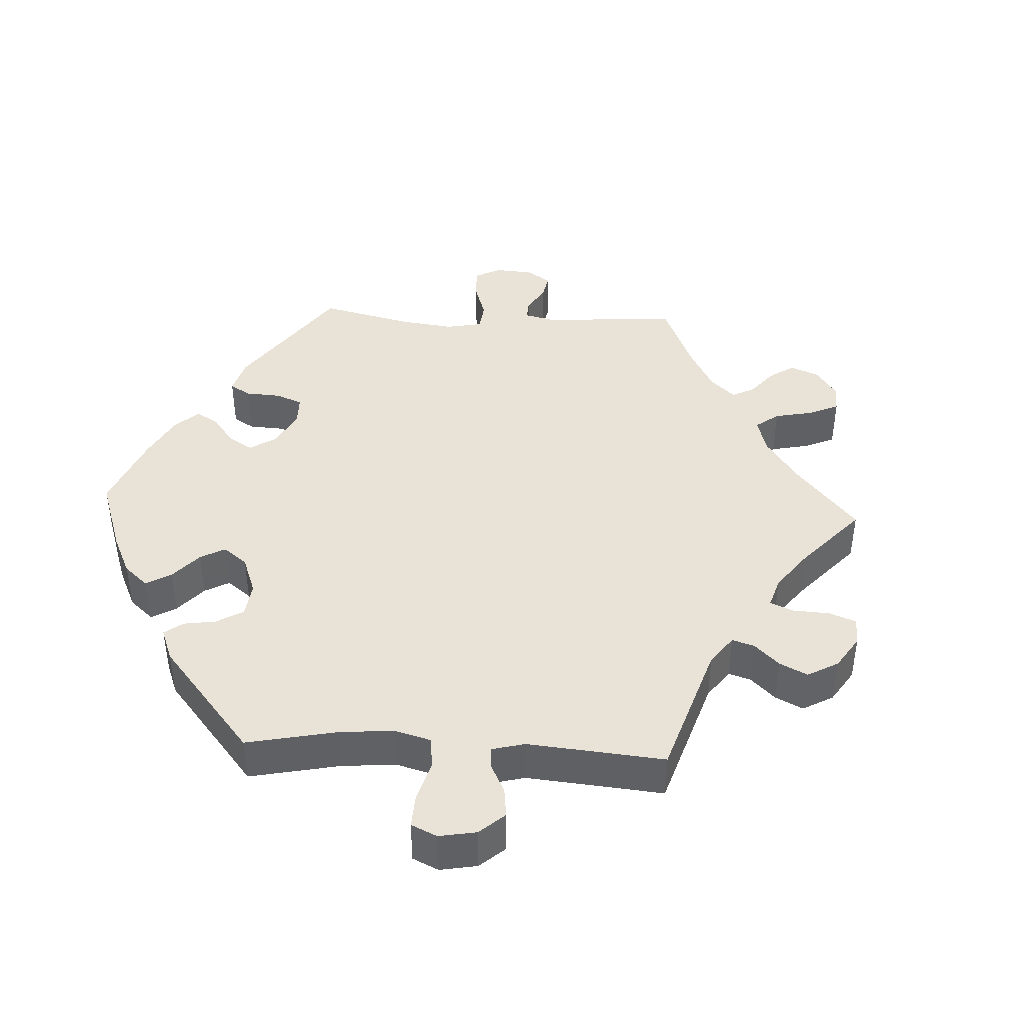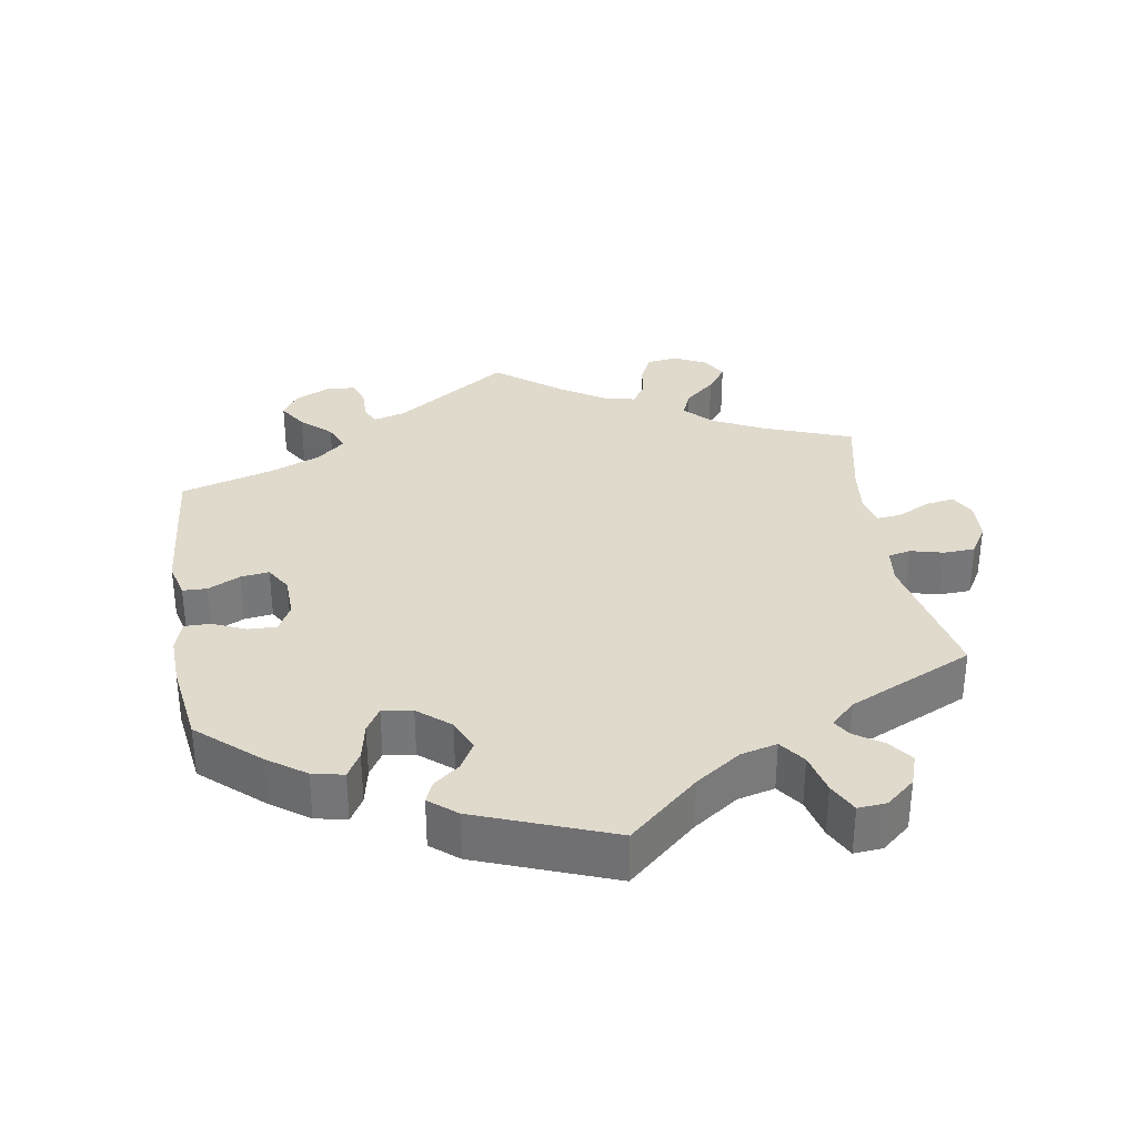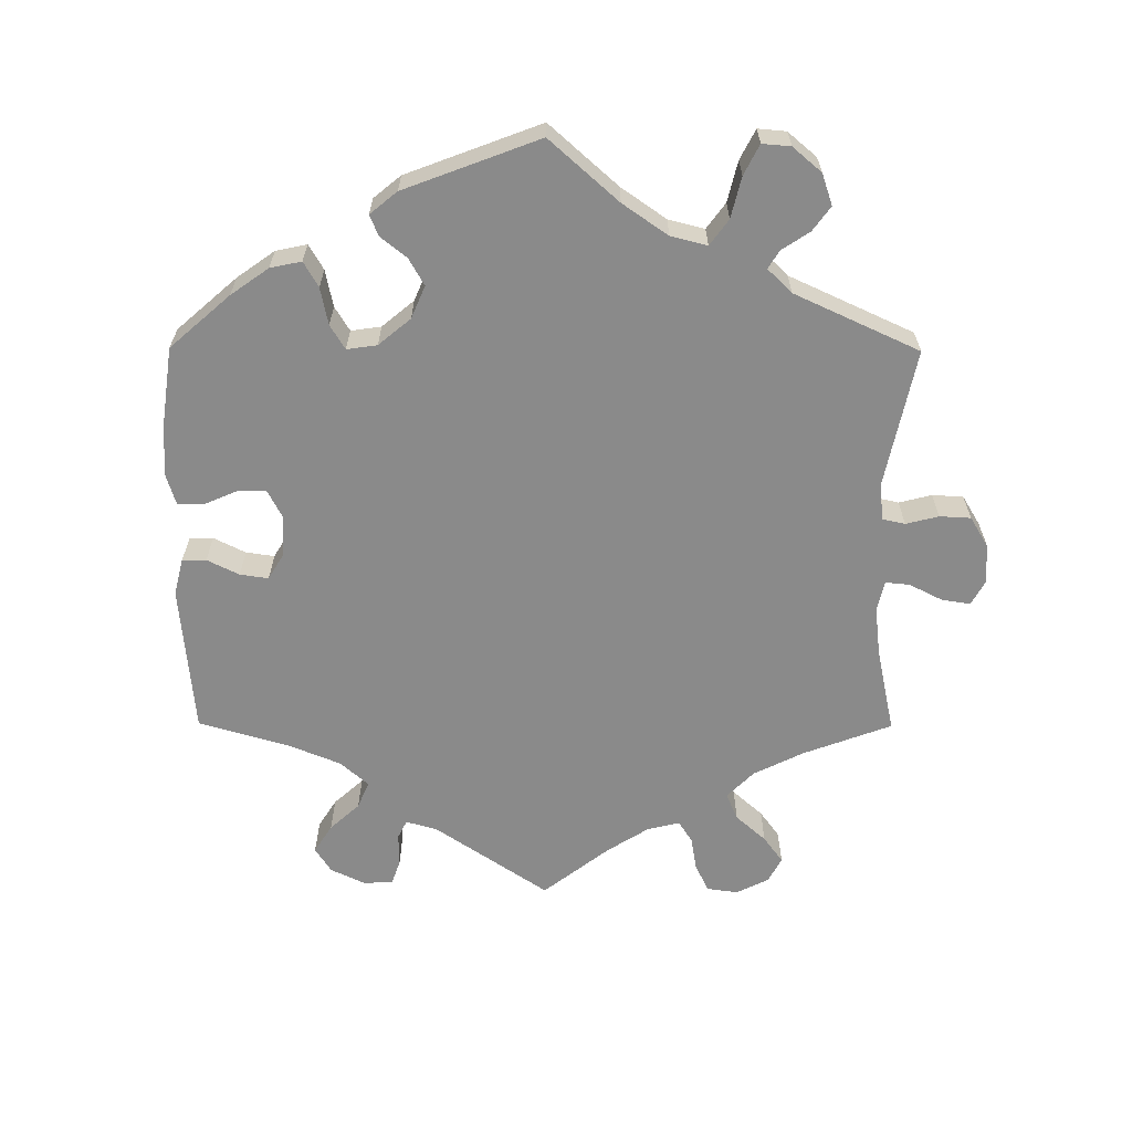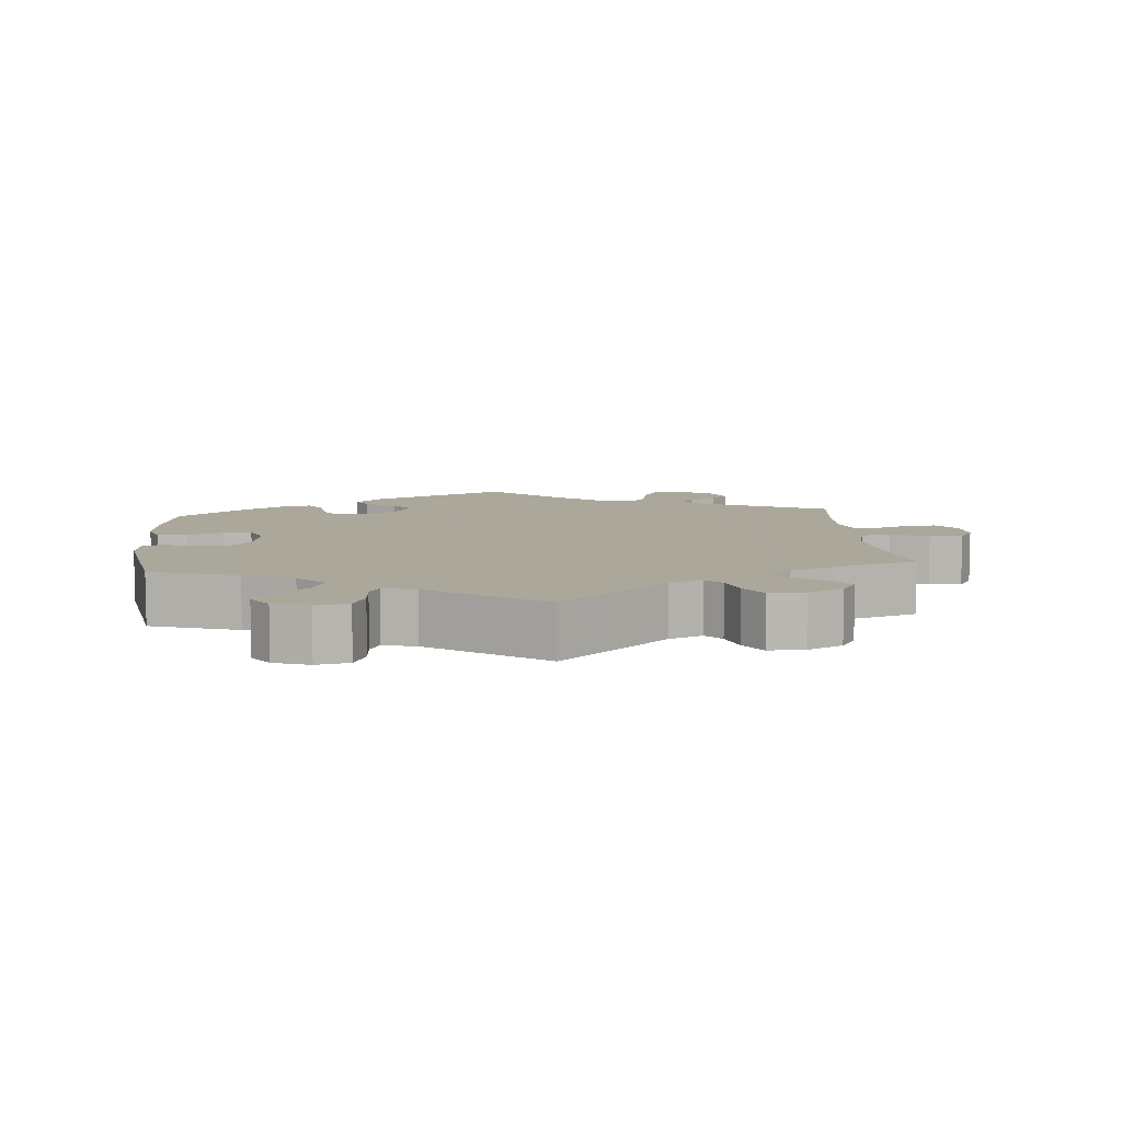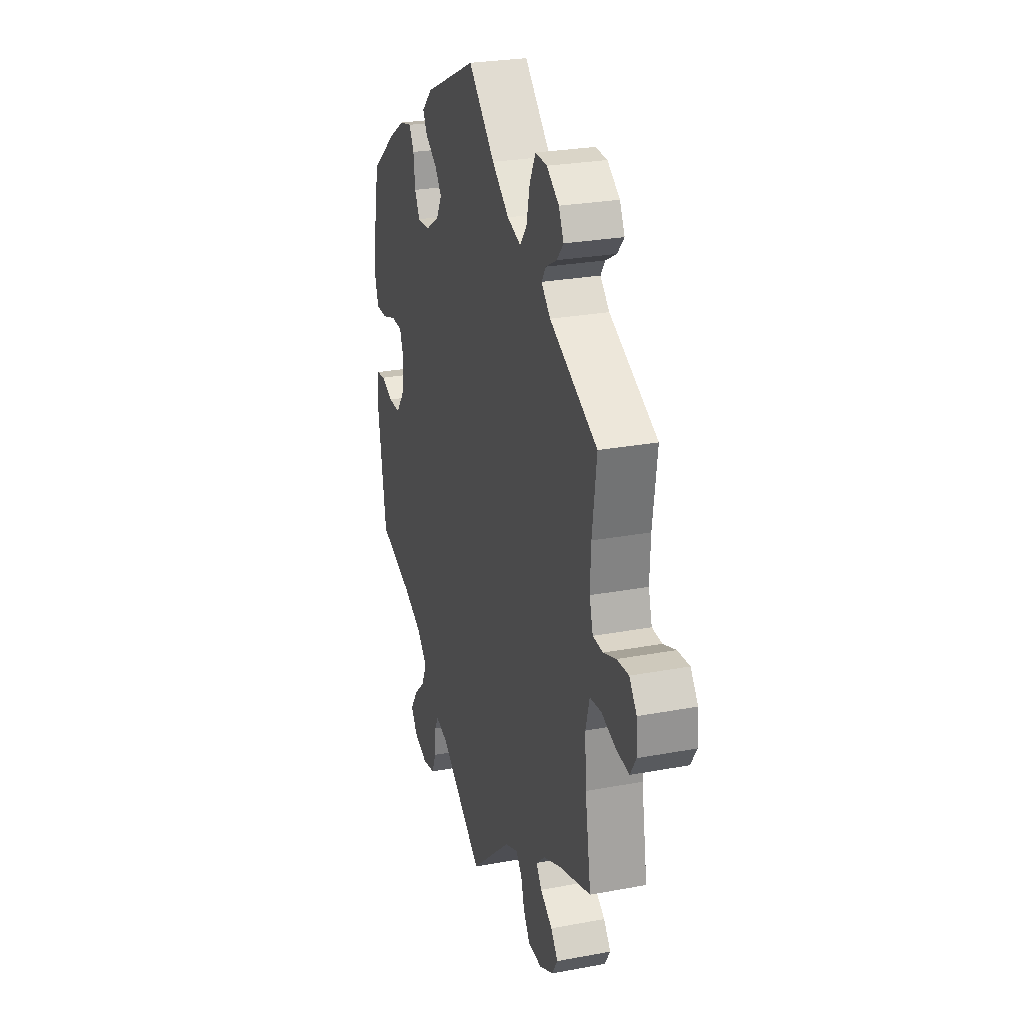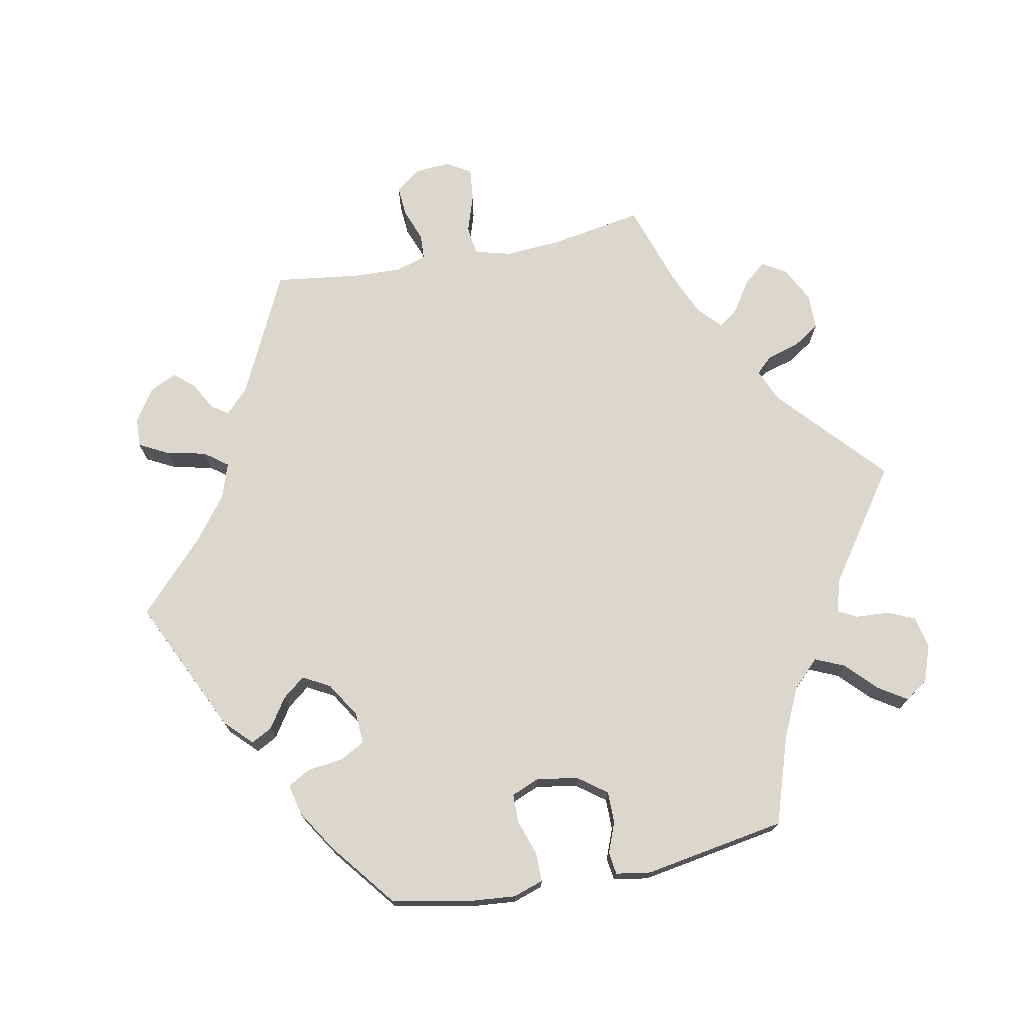
<metadata>
{"format":"obj","ext":"obj","renderer":"f3d","projection":"perspective","resolution":1024,"background":"white","views":[{"elev":41.8,"azim":153.0,"up":"+Y"},{"elev":33.1,"azim":110.8,"up":"+Y"},{"elev":-63.4,"azim":119.7,"up":"+Y"},{"elev":8.2,"azim":174.7,"up":"+Y"},{"elev":26.3,"azim":-106.5,"up":"+Z"},{"elev":72.9,"azim":78.7,"up":"+Y"}]}
</metadata>
<code>
v 0.377 0.07 -0.33
v 0.307 0.07 -0.363
v 0.27 0.07 -0.401
v 0.288 0.07 -0.442
v 0.331 0.07 -0.483
v 0.357 0.07 -0.523
v 0.334 0.07 -0.556
v 0.284 0.07 -0.574
v 0.238 0.07 -0.565
v 0.221 0.07 -0.526
v 0.218 0.07 -0.479
v 0.204 0.07 -0.453
v 0.158 0.07 -0.466
v 0 0.07 -0.578
v -0.15 0.07 -0.444
v -0.197 0.07 -0.424
v -0.219 0.07 -0.448
v -0.232 0.07 -0.494
v -0.256 0.07 -0.531
v -0.306 0.07 -0.532
v -0.356 0.07 -0.507
v -0.377 0.07 -0.473
v -0.351 0.07 -0.441
v -0.307 0.07 -0.412
v -0.287 0.07 -0.384
v -0.32 0.07 -0.354
v -0.383 0.07 -0.327
v -0.501 0.07 -0.289
v -0.479 0.07 -0.158
v -0.474 0.07 -0.079
v -0.488 0.07 -0.027
v -0.529 0.07 -0.022
v -0.583 0.07 -0.04
v -0.629 0.07 -0.045
v -0.65 0.07 -0.011
v -0.647 0.07 0.04
v -0.62 0.07 0.075
v -0.577 0.07 0.072
v -0.531 0.07 0.055
v -0.495 0.07 0.057
v -0.482 0.07 0.102
v -0.485 0.07 0.172
v -0.501 0.07 0.289
v -0.327 0.07 0.374
v -0.294 0.07 0.406
v -0.31 0.07 0.43
v -0.35 0.07 0.452
v -0.374 0.07 0.48
v -0.356 0.07 0.517
v -0.311 0.07 0.548
v -0.269 0.07 0.55
v -0.247 0.07 0.508
v -0.235 0.07 0.453
v -0.21 0.07 0.42
v -0.16 0.07 0.437
v -0.098 0.07 0.485
v -0.001 0.07 0.578
v 0.191 0.07 0.489
v 0.229 0.07 0.452
v 0.213 0.07 0.422
v 0.171 0.07 0.394
v 0.146 0.07 0.362
v 0.167 0.07 0.324
v 0.217 0.07 0.293
v 0.261 0.07 0.291
v 0.28 0.07 0.326
v 0.286 0.07 0.377
v 0.304 0.07 0.409
v 0.348 0.07 0.399
v 0.407 0.07 0.362
v 0.5 0.07 0.289
v 0.522 0.07 0.178
v 0.528 0.07 0.113
v 0.514 0.07 0.07
v 0.473 0.07 0.07
v 0.422 0.07 0.087
v 0.382 0.07 0.086
v 0.366 0.07 0.046
v 0.376 0.07 -0.012
v 0.406 0.07 -0.052
v 0.45 0.07 -0.052
v 0.493 0.07 -0.035
v 0.525 0.07 -0.039
v 0.533 0.07 -0.088
v 0.5 0.07 -0.289
v 0.377 0 -0.33
v 0.307 0 -0.363
v 0.27 0 -0.401
v 0.288 0 -0.442
v 0.331 0 -0.483
v 0.357 0 -0.523
v 0.334 0 -0.556
v 0.284 0 -0.574
v 0.238 0 -0.565
v 0.221 0 -0.526
v 0.218 0 -0.479
v 0.204 0 -0.453
v 0.158 0 -0.466
v 0 0 -0.578
v -0.15 0 -0.444
v -0.197 0 -0.424
v -0.219 0 -0.448
v -0.232 0 -0.494
v -0.256 0 -0.531
v -0.306 0 -0.532
v -0.356 0 -0.507
v -0.377 0 -0.473
v -0.351 0 -0.441
v -0.307 0 -0.412
v -0.287 0 -0.384
v -0.32 0 -0.354
v -0.383 0 -0.327
v -0.501 0 -0.289
v -0.479 0 -0.158
v -0.474 0 -0.079
v -0.488 0 -0.027
v -0.529 0 -0.022
v -0.583 0 -0.04
v -0.629 0 -0.045
v -0.65 0 -0.011
v -0.647 0 0.04
v -0.62 0 0.075
v -0.577 0 0.072
v -0.531 0 0.055
v -0.495 0 0.057
v -0.482 0 0.102
v -0.485 0 0.172
v -0.501 0 0.289
v -0.327 0 0.374
v -0.294 0 0.406
v -0.31 0 0.43
v -0.35 0 0.452
v -0.374 0 0.48
v -0.356 0 0.517
v -0.311 0 0.548
v -0.269 0 0.55
v -0.247 0 0.508
v -0.235 0 0.453
v -0.21 0 0.42
v -0.16 0 0.437
v -0.098 0 0.485
v -0.001 0 0.578
v 0.191 0 0.489
v 0.229 0 0.452
v 0.213 0 0.422
v 0.171 0 0.394
v 0.146 0 0.362
v 0.167 0 0.324
v 0.217 0 0.293
v 0.261 0 0.291
v 0.28 0 0.326
v 0.286 0 0.377
v 0.304 0 0.409
v 0.348 0 0.399
v 0.407 0 0.362
v 0.5 0 0.289
v 0.522 0 0.178
v 0.528 0 0.113
v 0.514 0 0.07
v 0.473 0 0.07
v 0.422 0 0.087
v 0.382 0 0.086
v 0.366 0 0.046
v 0.376 0 -0.012
v 0.406 0 -0.052
v 0.45 0 -0.052
v 0.493 0 -0.035
v 0.525 0 -0.039
v 0.533 0 -0.088
v 0.5 0 -0.289
f 84 85 1
f 81 82 83 84
f 80 81 84 1
f 79 80 1 2
f 78 79 2 3
f 73 74 75 76
f 73 76 77
f 72 73 77
f 71 72 77
f 70 71 77
f 69 70 77 78
f 66 67 68 69
f 65 66 69 78
f 58 59 60 61
f 56 57 58 61
f 55 56 61 62
f 54 55 62 63
f 50 51 52 53
f 50 53 54
f 49 50 54
f 46 47 48 49
f 45 46 49 54
f 44 45 54 63
f 42 43 44 63
f 36 37 38 39
f 36 39 40
f 35 36 40
f 32 33 34 35
f 32 35 40
f 31 32 40
f 30 31 40 41
f 27 28 29
f 26 27 29 30
f 25 26 30 41
f 21 22 23 24
f 21 24 25
f 20 21 25
f 17 18 19 20
f 16 17 20 25
f 15 16 25 41
f 13 14 15 41
f 8 9 10 11
f 8 11 12
f 7 8 12
f 4 5 6 7
f 3 4 7 12
f 64 65 78 3
f 41 42 63 64
f 13 41 64
f 3 12 13 64
f 86 170 169
f 169 168 167 166
f 86 169 166 165
f 87 86 165 164
f 88 87 164 163
f 161 160 159 158
f 162 161 158
f 162 158 157
f 162 157 156
f 162 156 155
f 163 162 155 154
f 154 153 152 151
f 163 154 151 150
f 146 145 144 143
f 146 143 142 141
f 147 146 141 140
f 148 147 140 139
f 138 137 136 135
f 139 138 135
f 139 135 134
f 134 133 132 131
f 139 134 131 130
f 148 139 130 129
f 148 129 128 127
f 124 123 122 121
f 125 124 121
f 125 121 120
f 120 119 118 117
f 125 120 117
f 125 117 116
f 126 125 116 115
f 114 113 112
f 115 114 112 111
f 126 115 111 110
f 109 108 107 106
f 110 109 106
f 110 106 105
f 105 104 103 102
f 110 105 102 101
f 126 110 101 100
f 126 100 99 98
f 96 95 94 93
f 97 96 93
f 97 93 92
f 92 91 90 89
f 97 92 89 88
f 88 163 150 149
f 149 148 127 126
f 149 126 98
f 149 98 97 88
f 1 86 87 2
f 2 87 88 3
f 3 88 89 4
f 4 89 90 5
f 5 90 91 6
f 6 91 92 7
f 7 92 93 8
f 8 93 94 9
f 9 94 95 10
f 10 95 96 11
f 11 96 97 12
f 12 97 98 13
f 13 98 99 14
f 14 99 100 15
f 15 100 101 16
f 16 101 102 17
f 17 102 103 18
f 18 103 104 19
f 19 104 105 20
f 20 105 106 21
f 21 106 107 22
f 22 107 108 23
f 23 108 109 24
f 24 109 110 25
f 25 110 111 26
f 26 111 112 27
f 27 112 113 28
f 28 113 114 29
f 29 114 115 30
f 30 115 116 31
f 31 116 117 32
f 32 117 118 33
f 33 118 119 34
f 34 119 120 35
f 35 120 121 36
f 36 121 122 37
f 37 122 123 38
f 38 123 124 39
f 39 124 125 40
f 40 125 126 41
f 41 126 127 42
f 42 127 128 43
f 43 128 129 44
f 44 129 130 45
f 45 130 131 46
f 46 131 132 47
f 47 132 133 48
f 48 133 134 49
f 49 134 135 50
f 50 135 136 51
f 51 136 137 52
f 52 137 138 53
f 53 138 139 54
f 54 139 140 55
f 55 140 141 56
f 56 141 142 57
f 57 142 143 58
f 58 143 144 59
f 59 144 145 60
f 60 145 146 61
f 61 146 147 62
f 62 147 148 63
f 63 148 149 64
f 64 149 150 65
f 65 150 151 66
f 66 151 152 67
f 67 152 153 68
f 68 153 154 69
f 69 154 155 70
f 70 155 156 71
f 71 156 157 72
f 72 157 158 73
f 73 158 159 74
f 74 159 160 75
f 75 160 161 76
f 76 161 162 77
f 77 162 163 78
f 78 163 164 79
f 79 164 165 80
f 80 165 166 81
f 81 166 167 82
f 82 167 168 83
f 83 168 169 84
f 84 169 170 85
f 85 170 86 1

</code>
